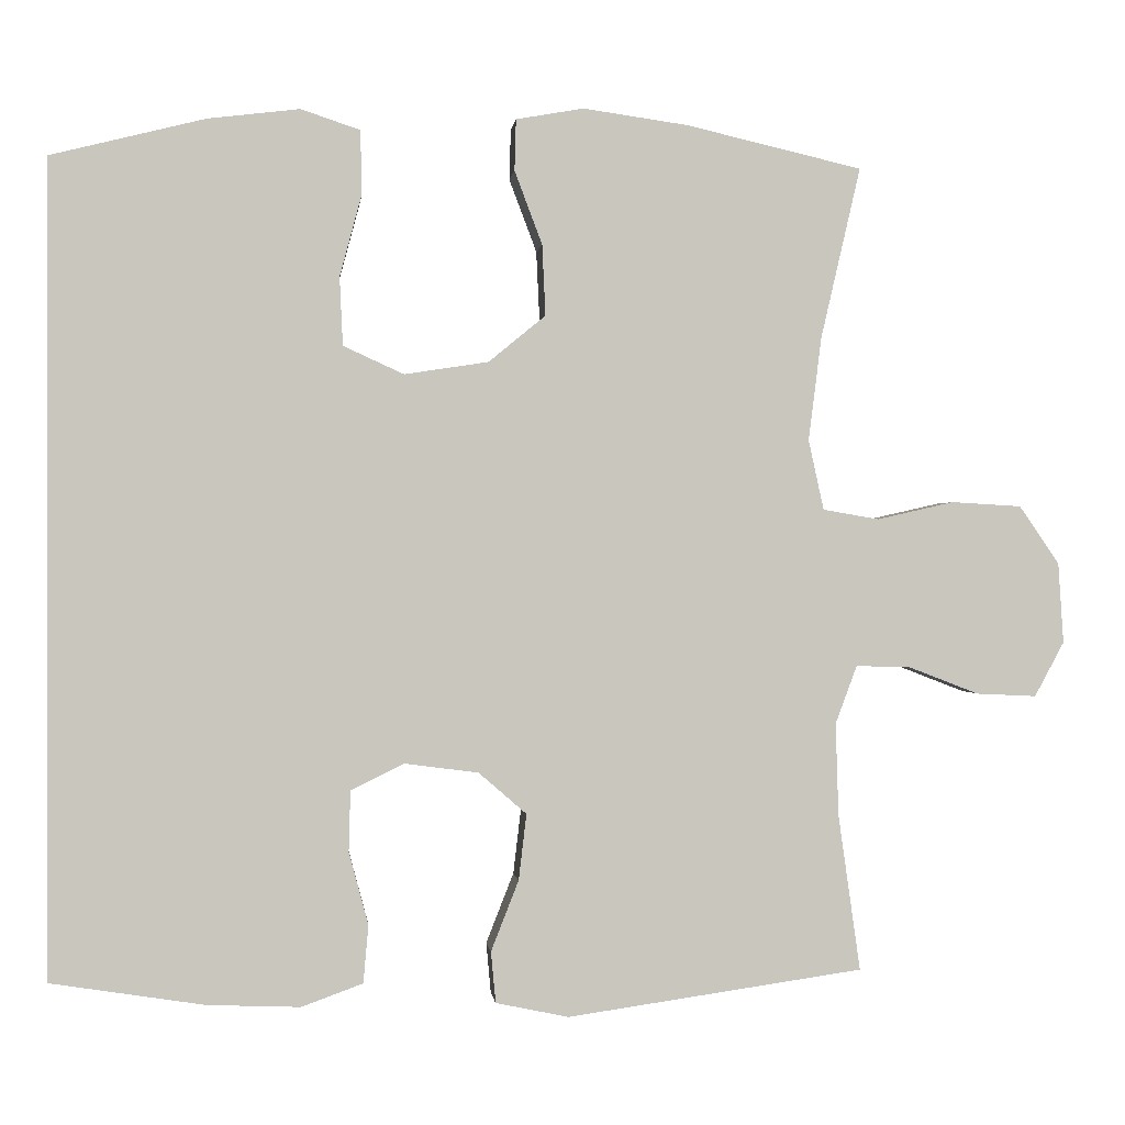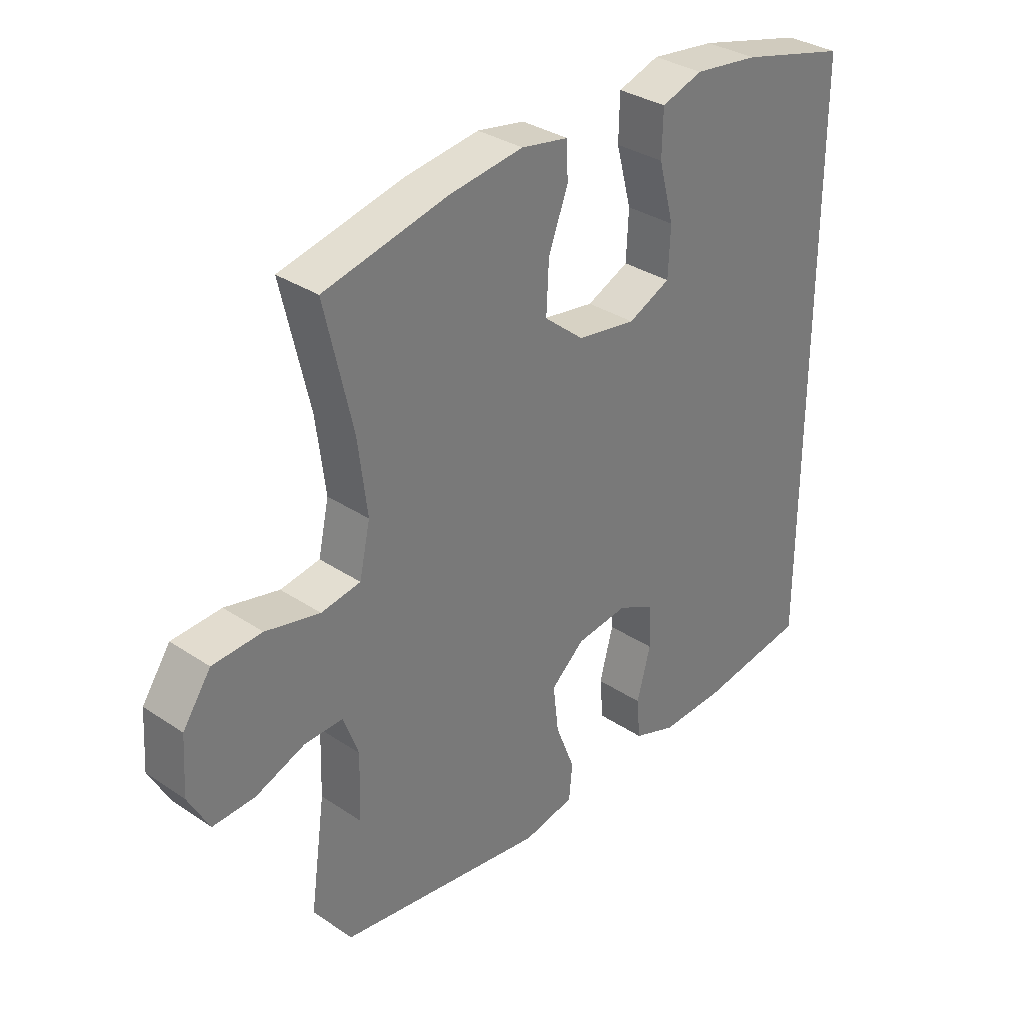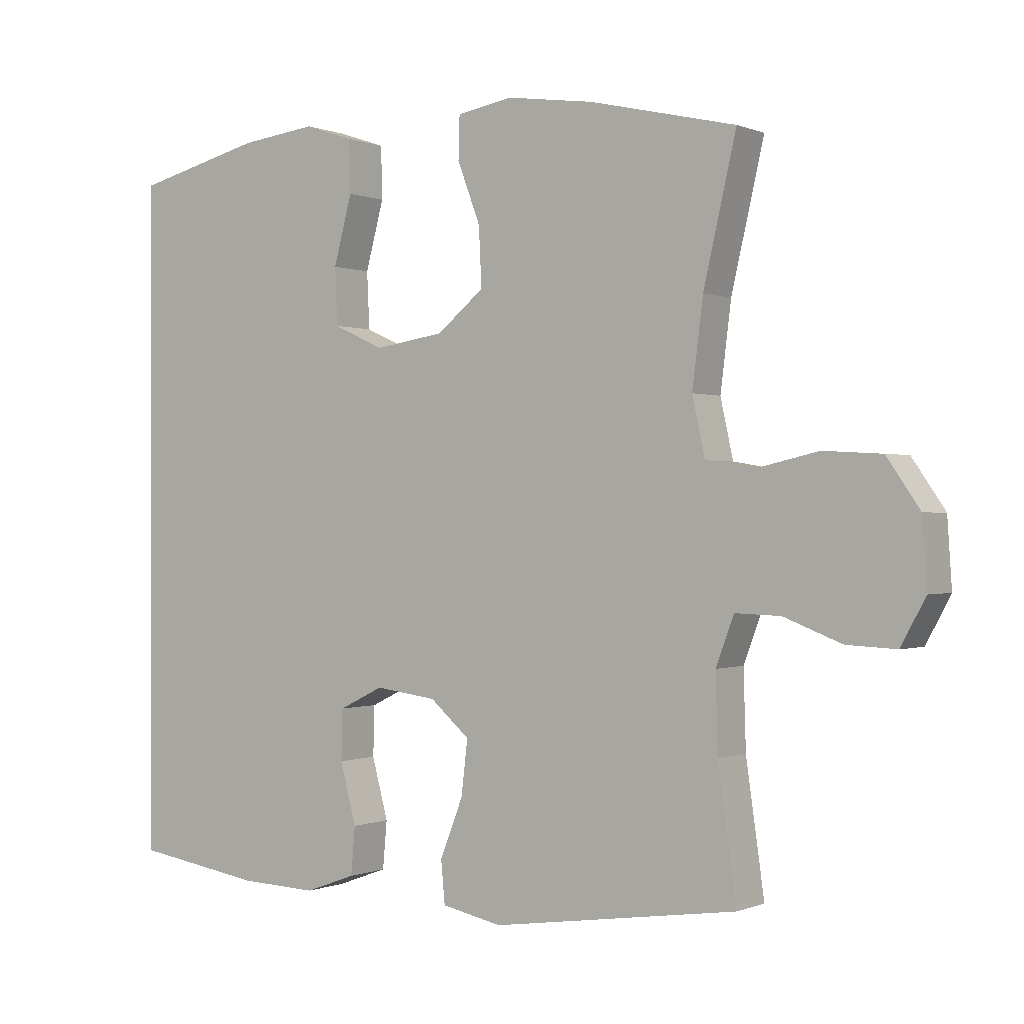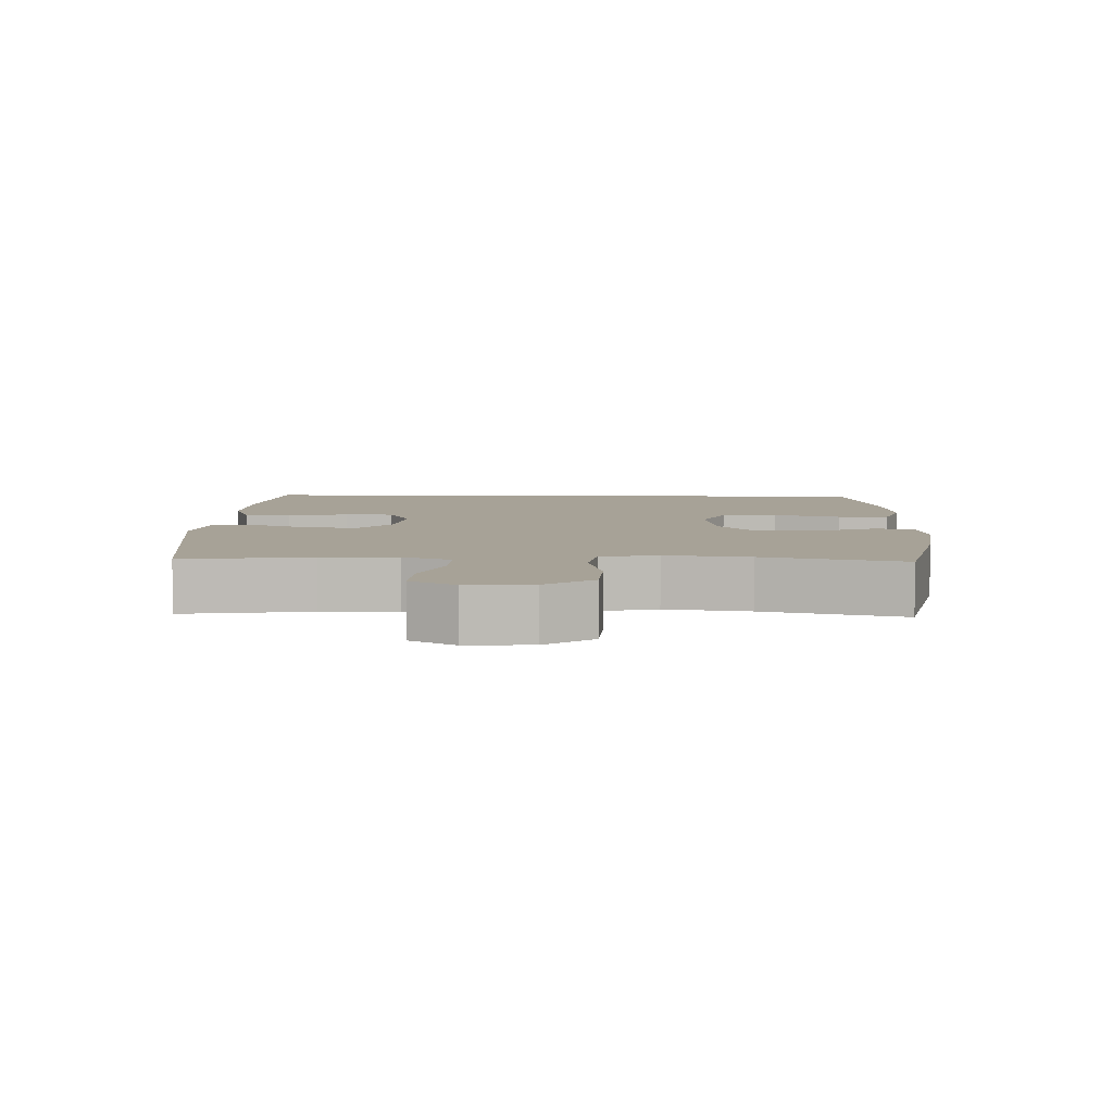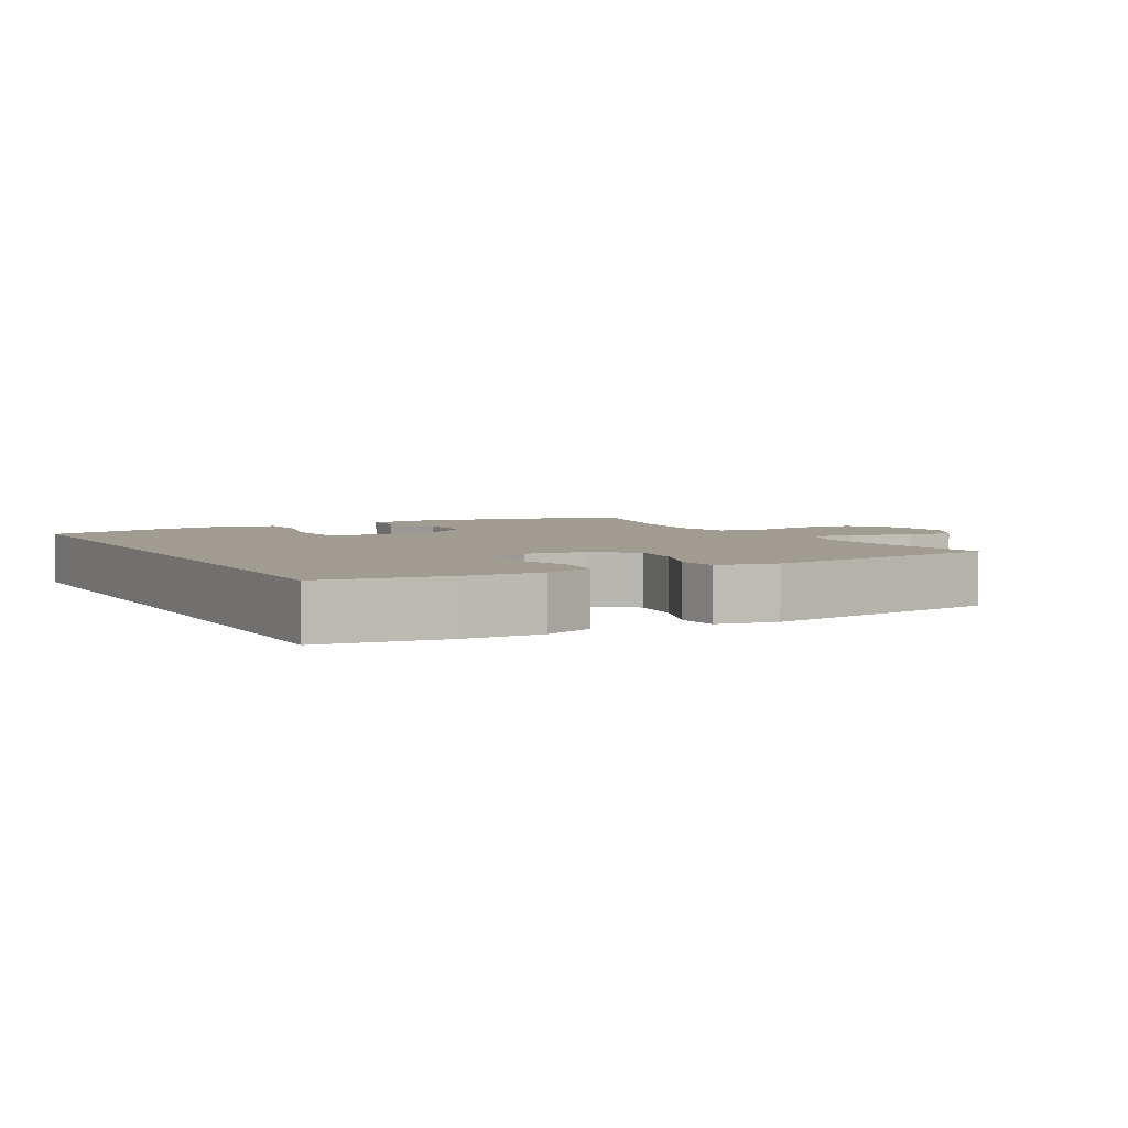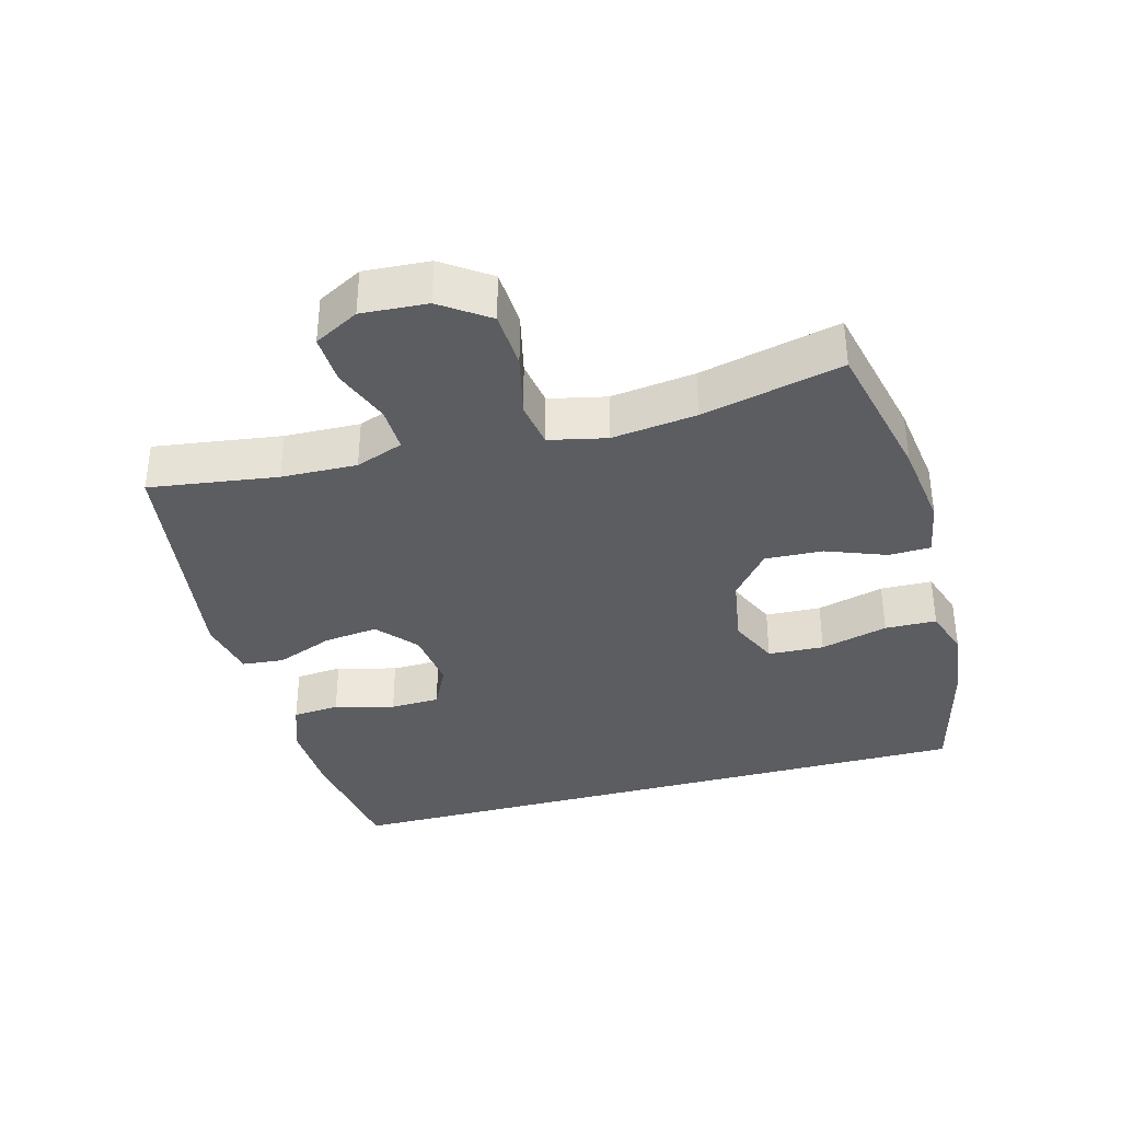
<metadata>
{"format":"obj","ext":"obj","renderer":"f3d","projection":"perspective","resolution":1024,"background":"white","views":[{"elev":-0.1,"azim":173.9,"up":"+Z"},{"elev":33.0,"azim":-47.4,"up":"+Z"},{"elev":-0.1,"azim":-146.1,"up":"+Z"},{"elev":6.6,"azim":-88.2,"up":"+Y"},{"elev":4.3,"azim":150.9,"up":"+Y"},{"elev":-36.4,"azim":-74.9,"up":"+Y"}]}
</metadata>
<code>
o path24_path24.001
v -0.4197 0.0375 0.2898
v -0.4036 0.0375 0.1616
v -0.4226 0.0375 0.07488
v -0.492 0.0375 0.06306
v -0.5872 0.0375 0.08472
v -0.674 0.0375 0.07969
v -0.7235 0.0375 0.007671
v -0.7301 0.0375 -0.09185
v -0.6936 0.0375 -0.1595
v -0.6191 0.0375 -0.156
v -0.5325 0.0375 -0.1226
v -0.4646 0.0375 -0.1205
v -0.4379 0.0375 -0.1924
v -0.4414 0.0375 -0.3069
v -0.4686 0.0375 -0.5002
v -0.102 0.0375 -0.5529
v -0.01171 0.0375 -0.534
v -0.005855 0.0375 -0.4705
v -0.04011 0.0375 -0.3832
v -0.04976 0.0375 -0.3014
v 0.009578 0.0375 -0.25
v 0.1009 0.0375 -0.2381
v 0.1668 0.0375 -0.2705
v 0.1688 0.0375 -0.3456
v 0.1448 0.0375 -0.4358
v 0.151 0.0375 -0.5071
v 0.2269 0.0375 -0.5347
v 0.3418 0.0375 -0.5303
v 0.5331 0.0375 -0.5002
v 0.5331 0.0375 0.5017
v 0.3419 0.0375 0.5497
v 0.2279 0.0375 0.5635
v 0.1547 0.0375 0.539
v 0.1528 0.0375 0.4608
v 0.1801 0.0375 0.3588
v 0.1762 0.0375 0.2742
v 0.1011 0.0375 0.24
v -0.002884 0.0375 0.256
v -0.07337 0.0375 0.3139
v -0.0692 0.0375 0.4016
v -0.035 0.0375 0.4923
v -0.03682 0.0375 0.5558
v -0.1204 0.0375 0.5707
v -0.2504 0.0375 0.5523
v -0.4686 0.0375 0.5017
v -0.4197 -0.0375 0.2898
v -0.4036 -0.0375 0.1616
v -0.4226 -0.0375 0.07488
v -0.492 -0.0375 0.06306
v -0.5872 -0.0375 0.08472
v -0.674 -0.0375 0.07969
v -0.7235 -0.0375 0.007671
v -0.7301 -0.0375 -0.09185
v -0.6936 -0.0375 -0.1595
v -0.6191 -0.0375 -0.156
v -0.5325 -0.0375 -0.1226
v -0.4646 -0.0375 -0.1205
v -0.4379 -0.0375 -0.1924
v -0.4414 -0.0375 -0.3069
v -0.4686 -0.0375 -0.5002
v -0.102 -0.0375 -0.5529
v -0.01171 -0.0375 -0.534
v -0.005855 -0.0375 -0.4705
v -0.04011 -0.0375 -0.3832
v -0.04976 -0.0375 -0.3014
v 0.009578 -0.0375 -0.25
v 0.1009 -0.0375 -0.2381
v 0.1668 -0.0375 -0.2705
v 0.1688 -0.0375 -0.3456
v 0.1448 -0.0375 -0.4358
v 0.151 -0.0375 -0.5071
v 0.2269 -0.0375 -0.5347
v 0.3418 -0.0375 -0.5303
v 0.5331 -0.0375 -0.5002
v 0.5331 -0.0375 0.5017
v 0.3419 -0.0375 0.5497
v 0.2279 -0.0375 0.5635
v 0.1547 -0.0375 0.539
v 0.1528 -0.0375 0.4608
v 0.1801 -0.0375 0.3588
v 0.1762 -0.0375 0.2742
v 0.1011 -0.0375 0.24
v -0.002884 -0.0375 0.256
v -0.07337 -0.0375 0.3139
v -0.0692 -0.0375 0.4016
v -0.035 -0.0375 0.4923
v -0.03682 -0.0375 0.5558
v -0.1204 -0.0375 0.5707
v -0.2504 -0.0375 0.5523
v -0.4686 -0.0375 0.5017
v 0.5331 0.0375 -0.5002
v 0.5331 0.0375 -0.5002
v 0.5331 0.0375 0.5017
v 0.5331 0.0375 0.5017
v 0.3418 0.0375 -0.5303
v 0.3419 0.0375 0.5497
v 0.2279 0.0375 0.5635
v 0.2269 0.0375 -0.5347
v 0.1547 0.0375 0.539
v 0.1547 0.0375 0.539
v 0.151 0.0375 -0.5071
v 0.151 0.0375 -0.5071
v 0.1801 0.0375 0.3588
v 0.1762 0.0375 0.2742
v 0.1762 0.0375 0.2742
v 0.1528 0.0375 0.4608
v 0.1668 0.0375 -0.2705
v 0.1668 0.0375 -0.2705
v 0.1688 0.0375 -0.3456
v 0.1011 0.0375 0.24
v 0.1448 0.0375 -0.4358
v 0.1009 0.0375 -0.2381
v -0.002884 0.0375 0.256
v 0.009578 0.0375 -0.25
v -0.04976 0.0375 -0.3014
v -0.07337 0.0375 0.3139
v -0.01171 0.0375 -0.534
v -0.01171 0.0375 -0.534
v -0.005855 0.0375 -0.4705
v -0.04011 0.0375 -0.3832
v -0.102 0.0375 -0.5529
v -0.0692 0.0375 0.4016
v -0.035 0.0375 0.4923
v -0.03682 0.0375 0.5558
v -0.03682 0.0375 0.5558
v -0.1204 0.0375 0.5707
v -0.2504 0.0375 0.5523
v -0.4686 0.0375 -0.5002
v -0.4686 0.0375 -0.5002
v -0.4036 0.0375 0.1616
v -0.4226 0.0375 0.07488
v -0.4226 0.0375 0.07488
v -0.4197 0.0375 0.2898
v -0.4379 0.0375 -0.1924
v -0.4414 0.0375 -0.3069
v -0.492 0.0375 0.06306
v -0.4646 0.0375 -0.1205
v -0.4646 0.0375 -0.1205
v -0.4686 0.0375 0.5017
v -0.4686 0.0375 0.5017
v -0.5325 0.0375 -0.1226
v -0.5872 0.0375 0.08472
v -0.6191 0.0375 -0.156
v -0.674 0.0375 0.07969
v -0.6936 0.0375 -0.1595
v -0.6936 0.0375 -0.1595
v -0.7235 0.0375 0.007671
v -0.7301 0.0375 -0.09185
v 0.5331 -0.0375 -0.5002
v 0.5331 -0.0375 -0.5002
v 0.5331 -0.0375 0.5017
v 0.5331 -0.0375 0.5017
v 0.3418 -0.0375 -0.5303
v 0.3419 -0.0375 0.5497
v 0.2279 -0.0375 0.5635
v 0.2269 -0.0375 -0.5347
v 0.1547 -0.0375 0.539
v 0.1547 -0.0375 0.539
v 0.151 -0.0375 -0.5071
v 0.151 -0.0375 -0.5071
v 0.1801 -0.0375 0.3588
v 0.1762 -0.0375 0.2742
v 0.1762 -0.0375 0.2742
v 0.1528 -0.0375 0.4608
v 0.1668 -0.0375 -0.2705
v 0.1668 -0.0375 -0.2705
v 0.1688 -0.0375 -0.3456
v 0.1011 -0.0375 0.24
v 0.1448 -0.0375 -0.4358
v 0.1009 -0.0375 -0.2381
v -0.002884 -0.0375 0.256
v 0.009578 -0.0375 -0.25
v -0.04976 -0.0375 -0.3014
v -0.07337 -0.0375 0.3139
v -0.01171 -0.0375 -0.534
v -0.01171 -0.0375 -0.534
v -0.005855 -0.0375 -0.4705
v -0.04011 -0.0375 -0.3832
v -0.102 -0.0375 -0.5529
v -0.0692 -0.0375 0.4016
v -0.035 -0.0375 0.4923
v -0.03682 -0.0375 0.5558
v -0.03682 -0.0375 0.5558
v -0.1204 -0.0375 0.5707
v -0.2504 -0.0375 0.5523
v -0.4686 -0.0375 -0.5002
v -0.4686 -0.0375 -0.5002
v -0.4036 -0.0375 0.1616
v -0.4226 -0.0375 0.07488
v -0.4226 -0.0375 0.07488
v -0.4197 -0.0375 0.2898
v -0.4379 -0.0375 -0.1924
v -0.4414 -0.0375 -0.3069
v -0.492 -0.0375 0.06306
v -0.4646 -0.0375 -0.1205
v -0.4646 -0.0375 -0.1205
v -0.4686 -0.0375 0.5017
v -0.4686 -0.0375 0.5017
v -0.5325 -0.0375 -0.1226
v -0.5872 -0.0375 0.08472
v -0.6191 -0.0375 -0.156
v -0.674 -0.0375 0.07969
v -0.6936 -0.0375 -0.1595
v -0.6936 -0.0375 -0.1595
v -0.7235 -0.0375 0.007671
v -0.7301 -0.0375 -0.09185
f 168 170 162
f 179 193 186
f 184 181 182
f 175 177 179
f 165 167 153
f 185 180 184
f 154 161 151
f 189 192 172
f 199 195 194
f 193 173 192
f 153 167 156
f 191 180 185
f 191 185 197
f 178 179 177
f 200 199 194
f 162 165 149
f 172 170 168
f 206 201 205
f 151 162 149
f 180 181 184
f 164 155 157
f 199 205 201
f 188 174 191
f 162 170 165
f 189 172 171
f 194 195 189
f 173 193 178
f 171 172 168
f 179 178 193
f 172 192 173
f 195 192 189
f 164 154 155
f 202 205 200
f 188 171 174
f 189 171 188
f 205 199 200
f 203 201 206
f 161 154 164
f 161 162 151
f 156 169 159
f 174 180 191
f 149 165 153
f 167 169 156
f 92 94 152 150
f 28 29 74 73
f 30 31 76 75
f 31 32 77 76
f 27 28 73 72
f 32 100 158 77
f 102 27 72 160
f 35 105 163 80
f 34 35 80 79
f 33 34 79 78
f 108 24 69 166
f 36 37 82 81
f 25 26 71 70
f 24 25 70 69
f 22 23 68 67
f 37 38 83 82
f 21 22 67 66
f 20 21 66 65
f 38 39 84 83
f 118 18 63 176
f 18 19 64 63
f 16 17 62 61
f 40 41 86 85
f 41 125 183 86
f 42 43 88 87
f 19 20 65 64
f 39 40 85 84
f 43 44 89 88
f 129 16 61 187
f 2 132 190 47
f 1 2 47 46
f 13 14 59 58
f 3 4 49 48
f 138 13 58 196
f 44 140 198 89
f 45 1 46 90
f 14 15 60 59
f 11 12 57 56
f 4 5 50 49
f 10 11 56 55
f 5 6 51 50
f 146 10 55 204
f 6 7 52 51
f 8 9 54 53
f 7 8 53 52
f 110 104 112
f 121 128 135
f 126 124 123
f 117 121 119
f 107 95 109
f 127 126 122
f 96 93 103
f 131 114 134
f 141 136 137
f 135 134 115
f 95 98 109
f 133 127 122
f 133 139 127
f 120 119 121
f 142 136 141
f 104 91 107
f 114 110 112
f 148 147 143
f 93 91 104
f 122 126 123
f 106 99 97
f 141 143 147
f 130 133 116
f 104 107 112
f 131 113 114
f 136 131 137
f 115 120 135
f 113 110 114
f 121 135 120
f 114 115 134
f 137 131 134
f 106 97 96
f 144 142 147
f 130 116 113
f 131 130 113
f 147 142 141
f 145 148 143
f 103 106 96
f 103 93 104
f 98 101 111
f 116 133 122
f 91 95 107
f 109 98 111

</code>
